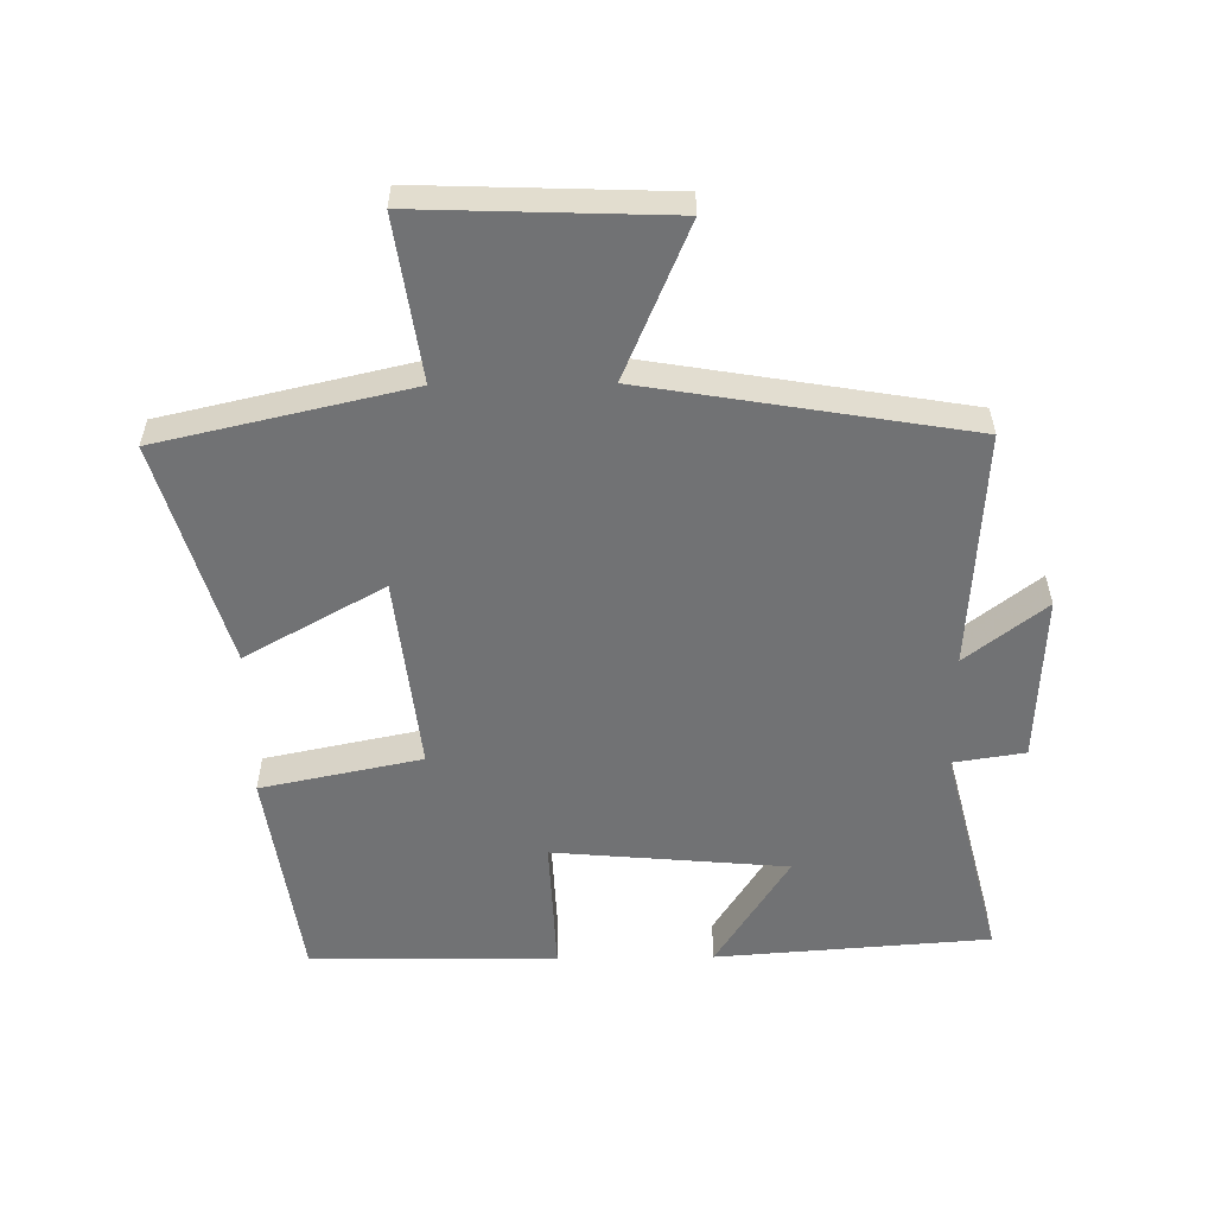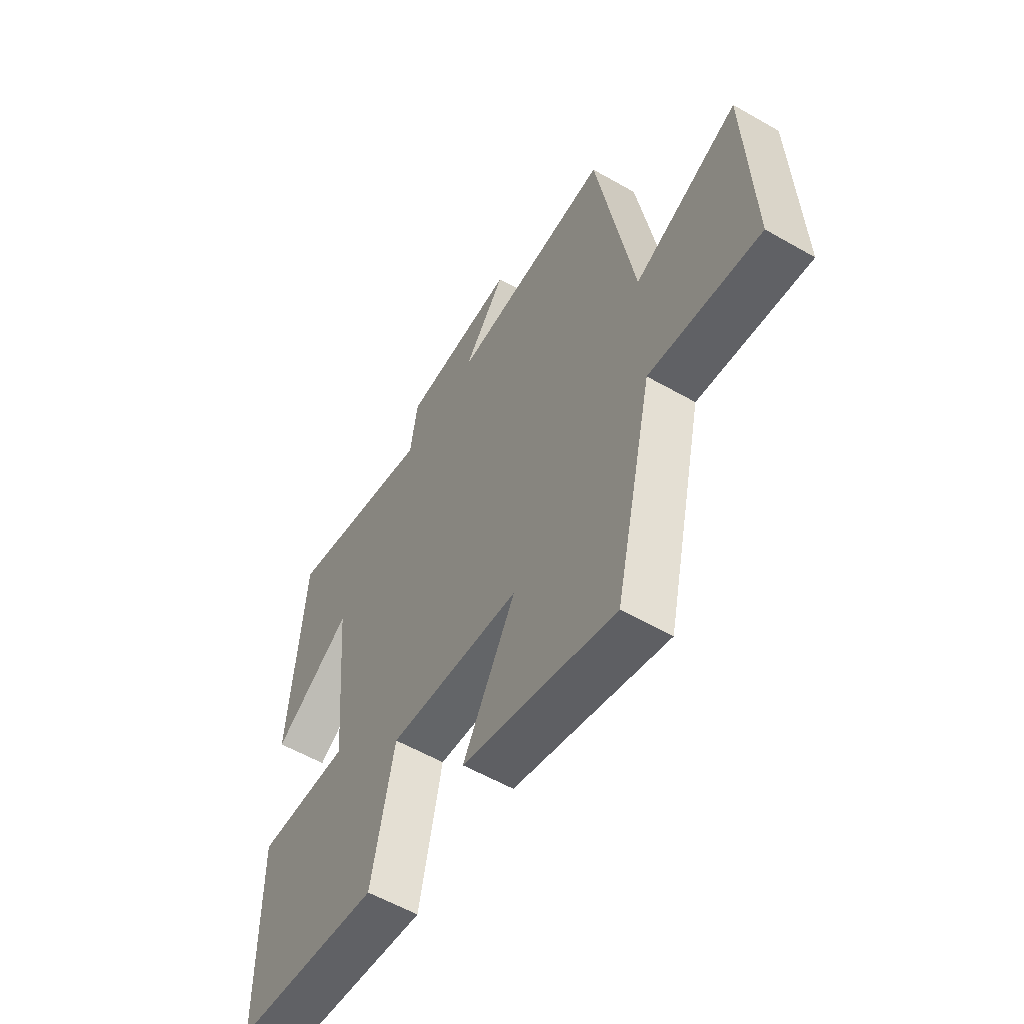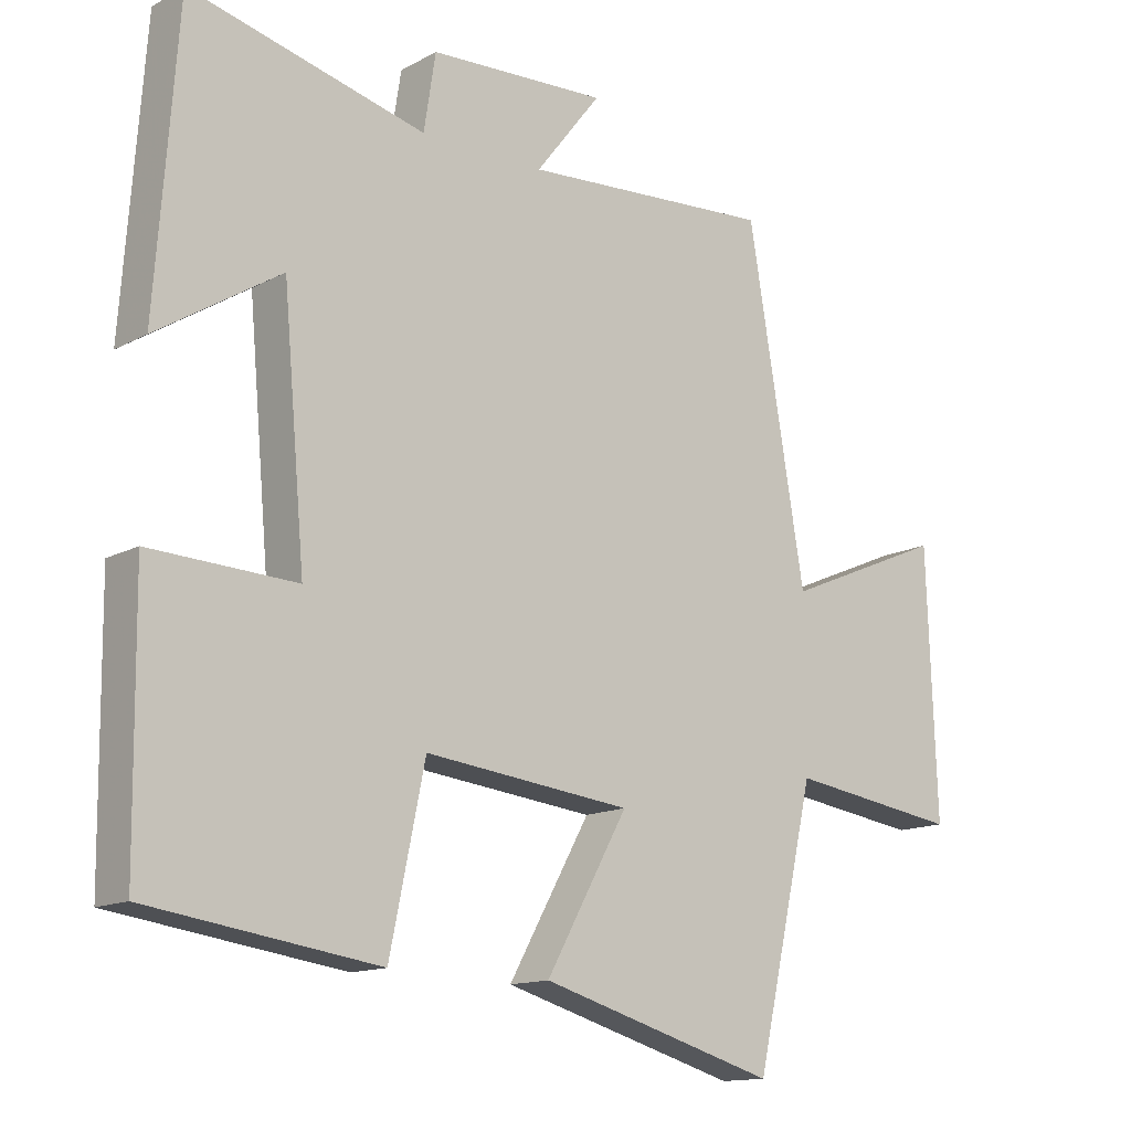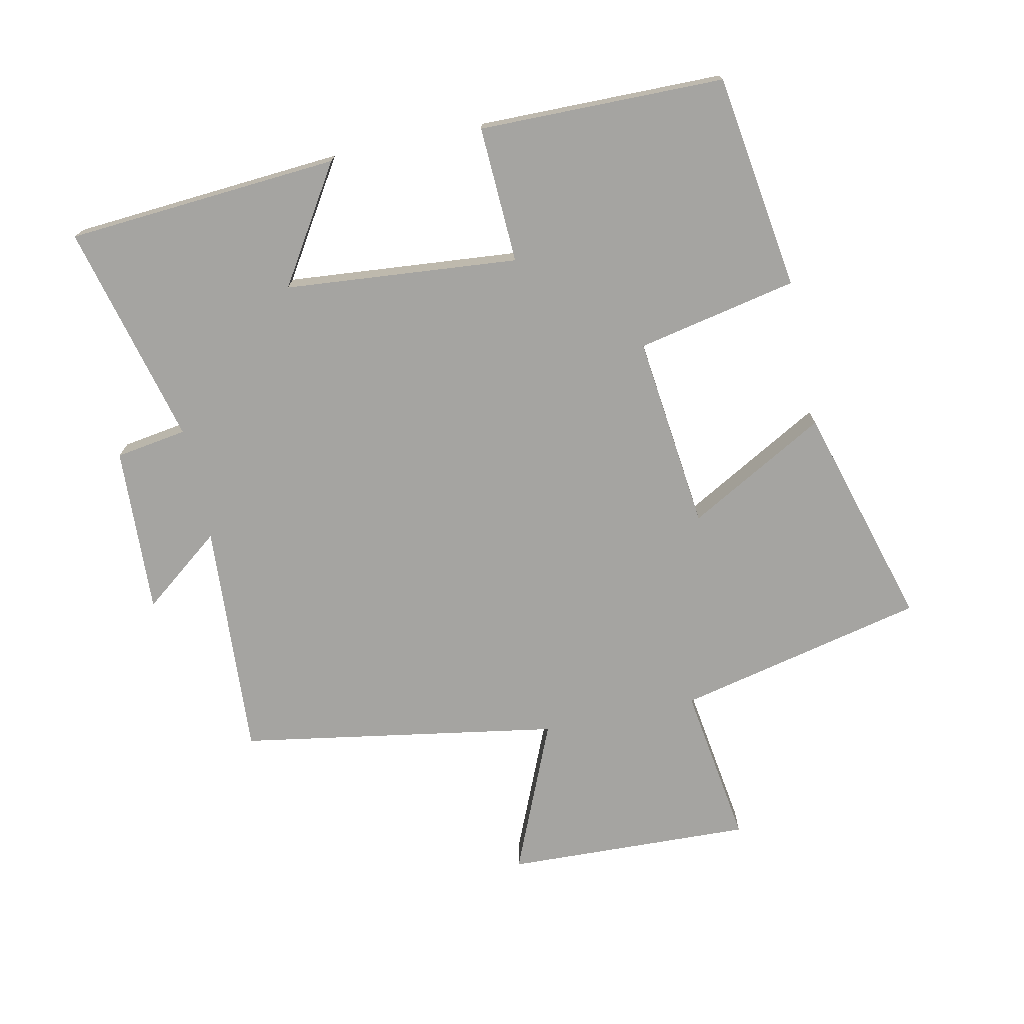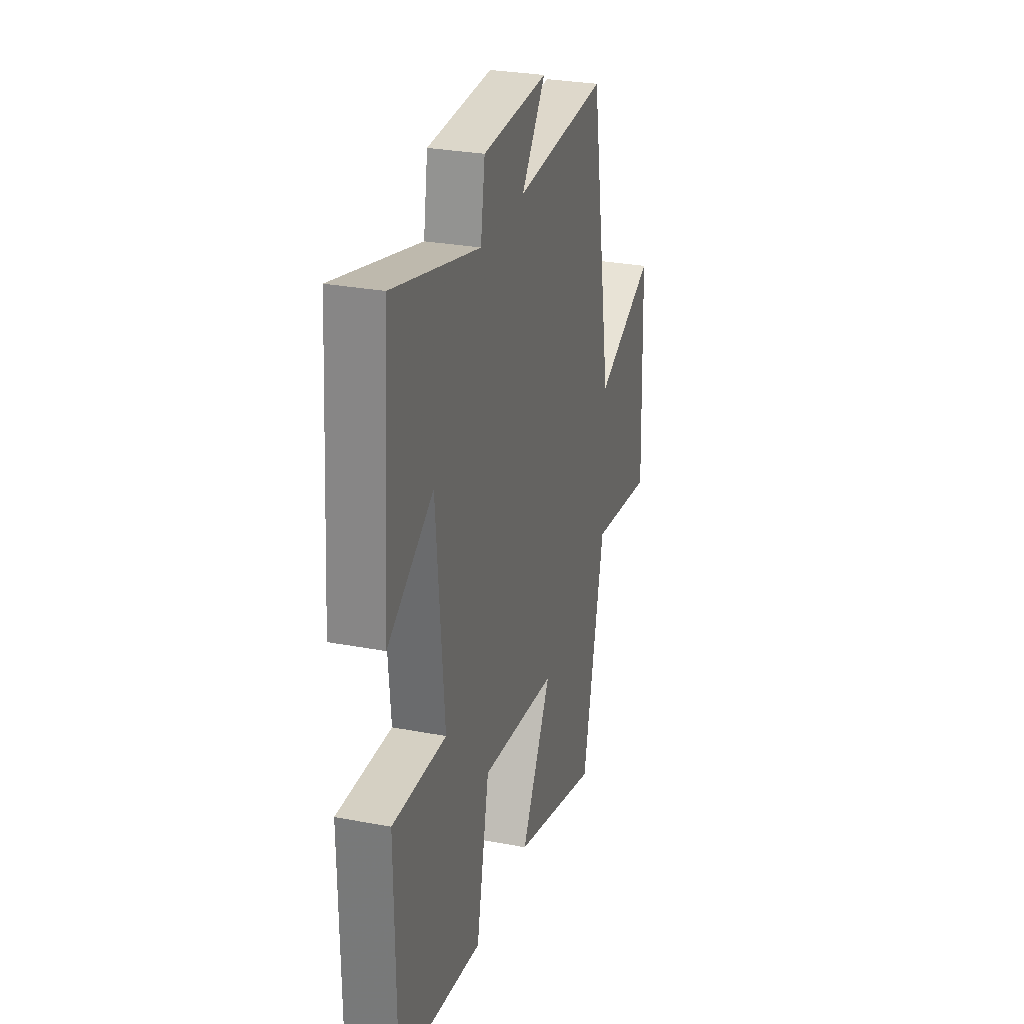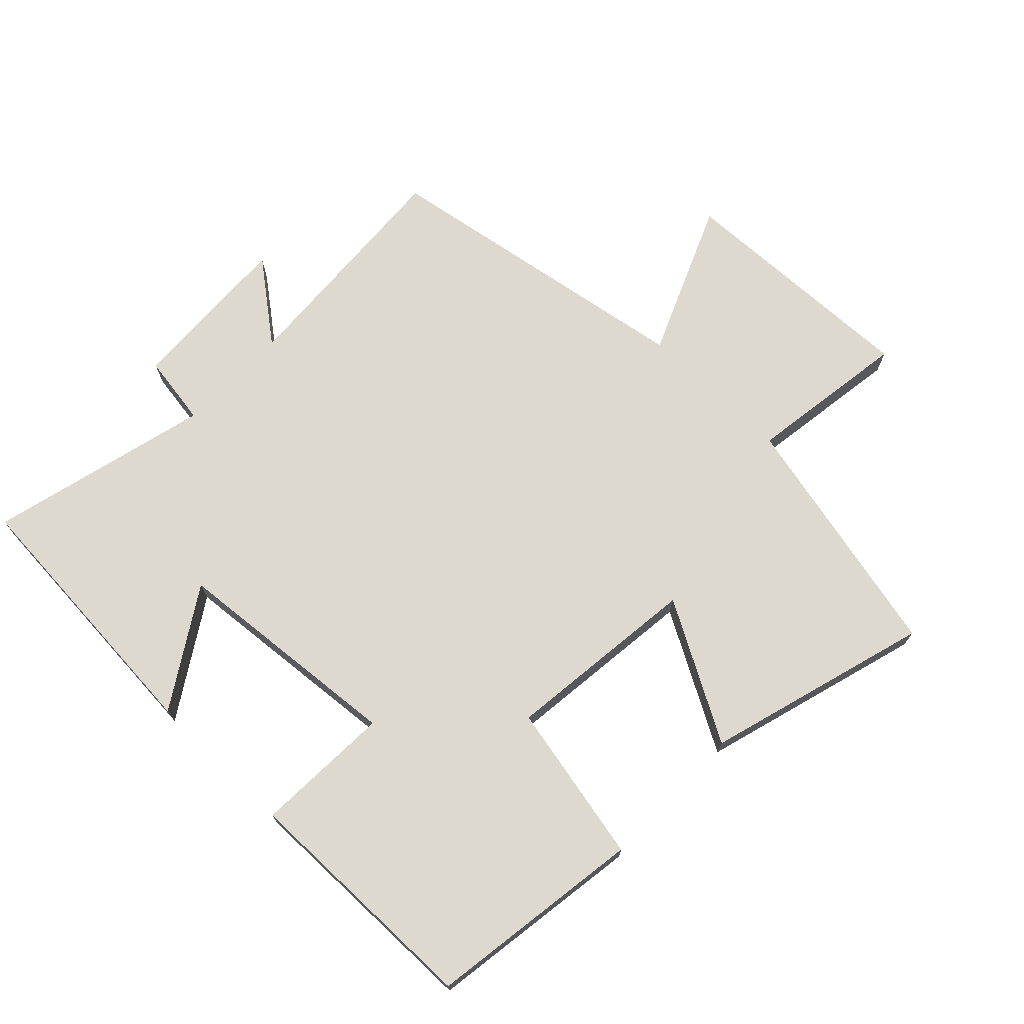
<metadata>
{"format":"obj","ext":"obj","renderer":"f3d","projection":"perspective","resolution":1024,"background":"white","views":[{"elev":-55.4,"azim":-89.3,"up":"+Y"},{"elev":-57.3,"azim":-120.8,"up":"+Z"},{"elev":-13.8,"azim":139.9,"up":"+Z"},{"elev":-73.4,"azim":102.0,"up":"+Y"},{"elev":28.4,"azim":106.1,"up":"+Z"},{"elev":71.7,"azim":133.9,"up":"+Y"}]}
</metadata>
<code>
v -0.417 0.07 0.523
v -0.052 0.07 0.5
v -0.147 0.07 0.622
v 0.111 0.07 0.61
v 0.128 0.07 0.5
v 0.469 0.07 0.586
v 0.5 0.07 0.165
v 0.321 0.07 0.278
v 0.289 0.07 -0.082
v 0.5 0.07 -0.073
v 0.496 0.07 -0.452
v 0.163 0.07 -0.5
v 0.112 0.07 -0.253
v -0.188 0.07 -0.287
v -0.069 0.07 -0.5
v -0.413 0.07 -0.6
v -0.5 0.07 -0.217
v -0.749 0.07 -0.253
v -0.735 0.07 0.129
v -0.5 0.07 0.029
v -0.417 0 0.523
v -0.052 0 0.5
v -0.147 0 0.622
v 0.111 0 0.61
v 0.128 0 0.5
v 0.469 0 0.586
v 0.5 0 0.165
v 0.321 0 0.278
v 0.289 0 -0.082
v 0.5 0 -0.073
v 0.496 0 -0.452
v 0.163 0 -0.5
v 0.112 0 -0.253
v -0.188 0 -0.287
v -0.069 0 -0.5
v -0.413 0 -0.6
v -0.5 0 -0.217
v -0.749 0 -0.253
v -0.735 0 0.129
v -0.5 0 0.029
f 17 18 19 20
f 16 17 20
f 15 16 20
f 14 15 20
f 20 1 2
f 14 20 2
f 13 14 2
f 11 12 13
f 10 11 13
f 9 10 13
f 8 9 13 2
f 5 6 7 8
f 5 8 2 3
f 3 4 5
f 40 39 38 37
f 40 37 36
f 40 36 35
f 40 35 34
f 22 21 40
f 22 40 34
f 22 34 33
f 33 32 31
f 33 31 30
f 33 30 29
f 22 33 29 28
f 28 27 26 25
f 23 22 28 25
f 25 24 23
f 1 21 22 2
f 2 22 23 3
f 3 23 24 4
f 4 24 25 5
f 5 25 26 6
f 6 26 27 7
f 7 27 28 8
f 8 28 29 9
f 9 29 30 10
f 10 30 31 11
f 11 31 32 12
f 12 32 33 13
f 13 33 34 14
f 14 34 35 15
f 15 35 36 16
f 16 36 37 17
f 17 37 38 18
f 18 38 39 19
f 19 39 40 20
f 20 40 21 1

</code>
